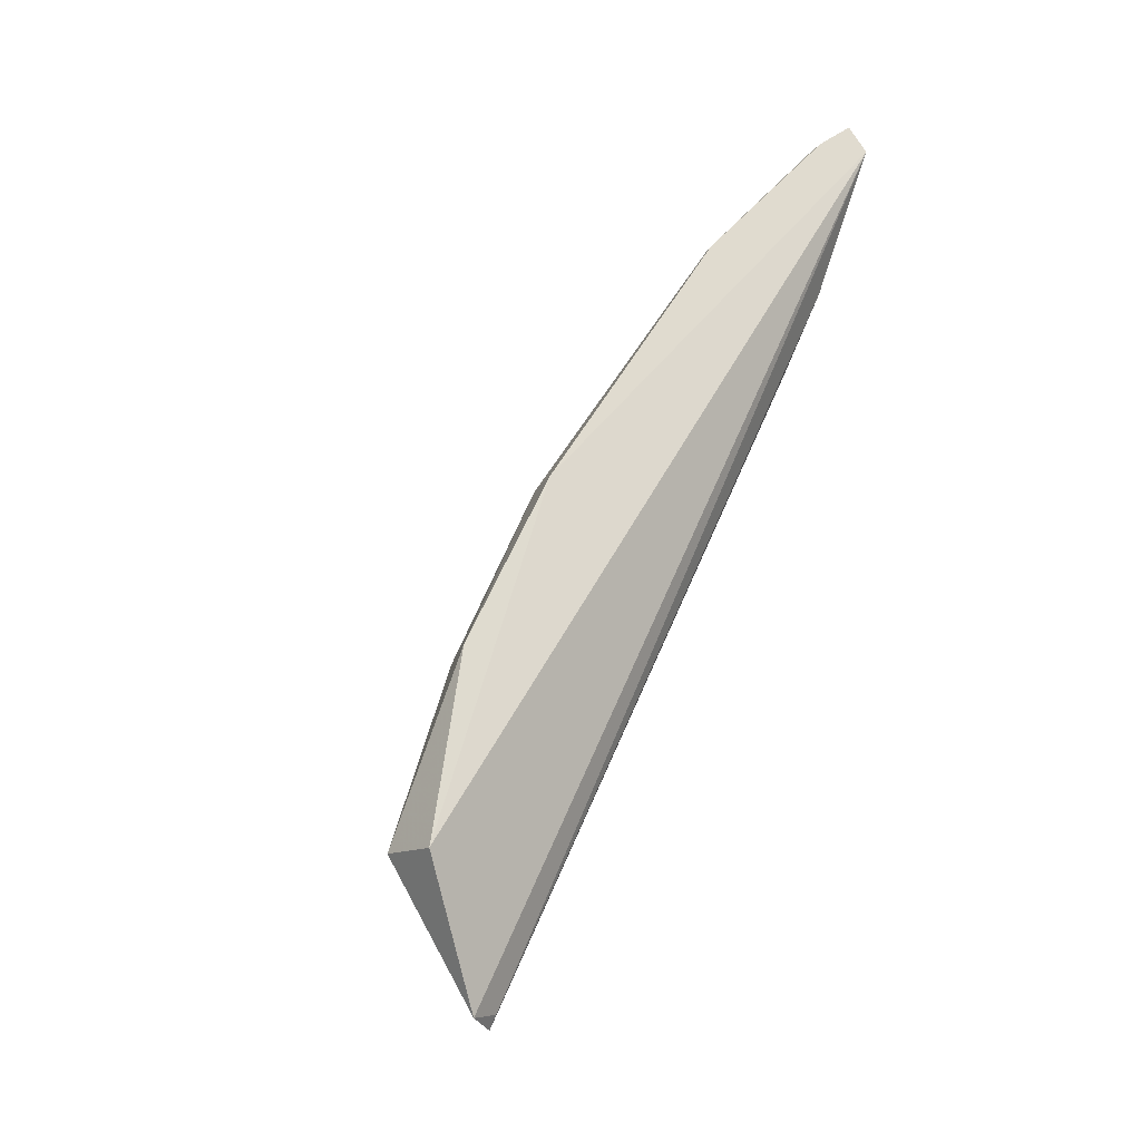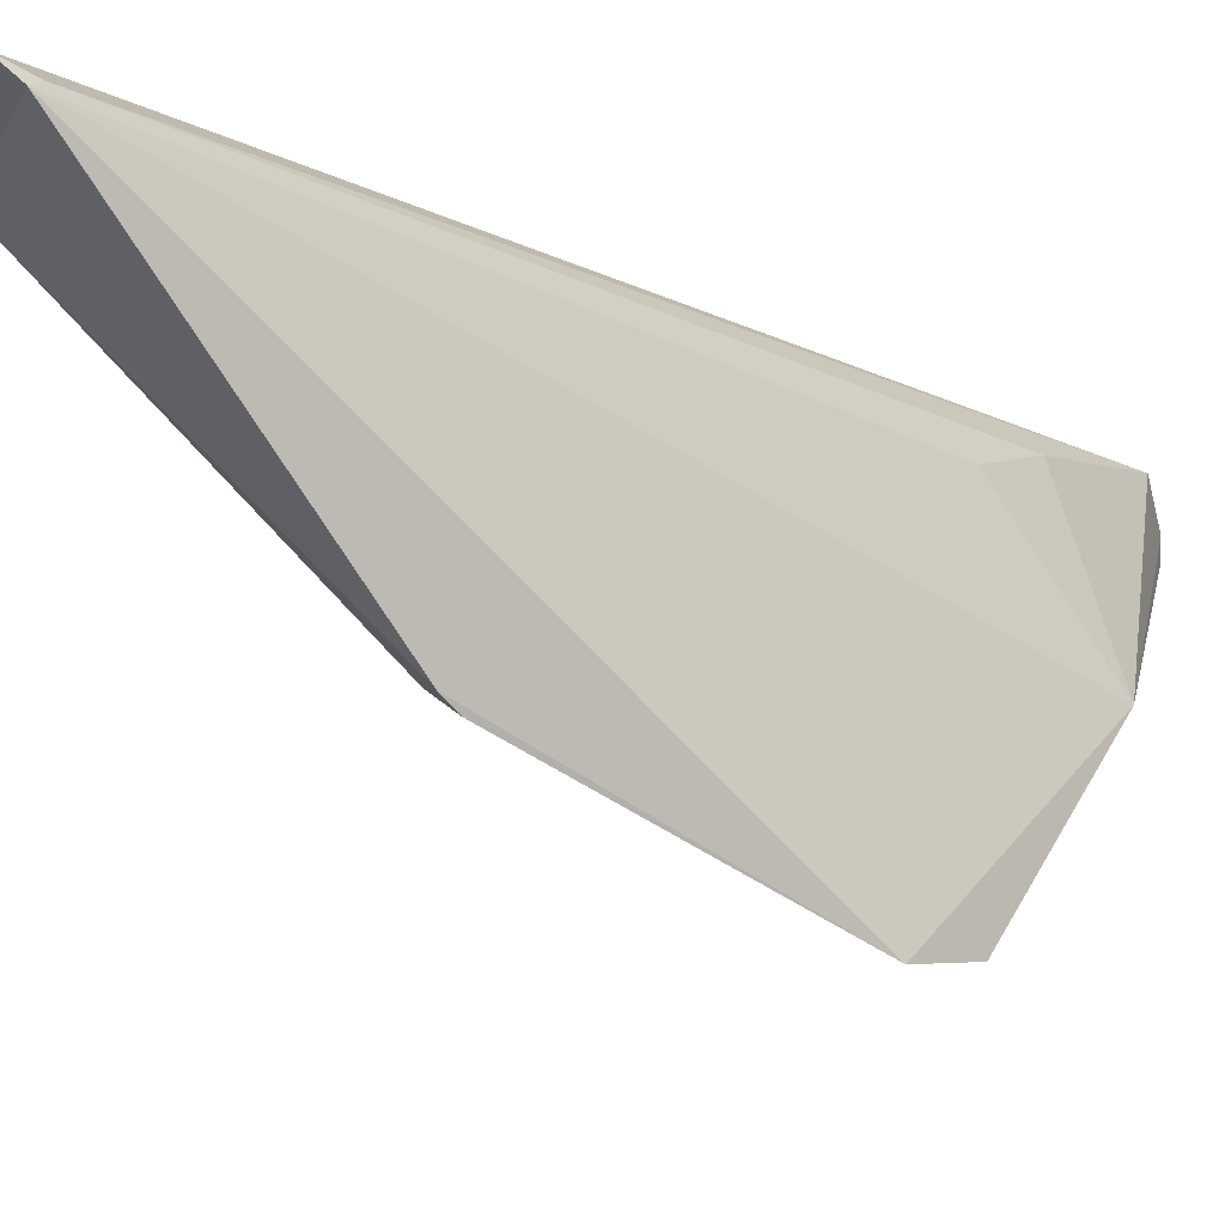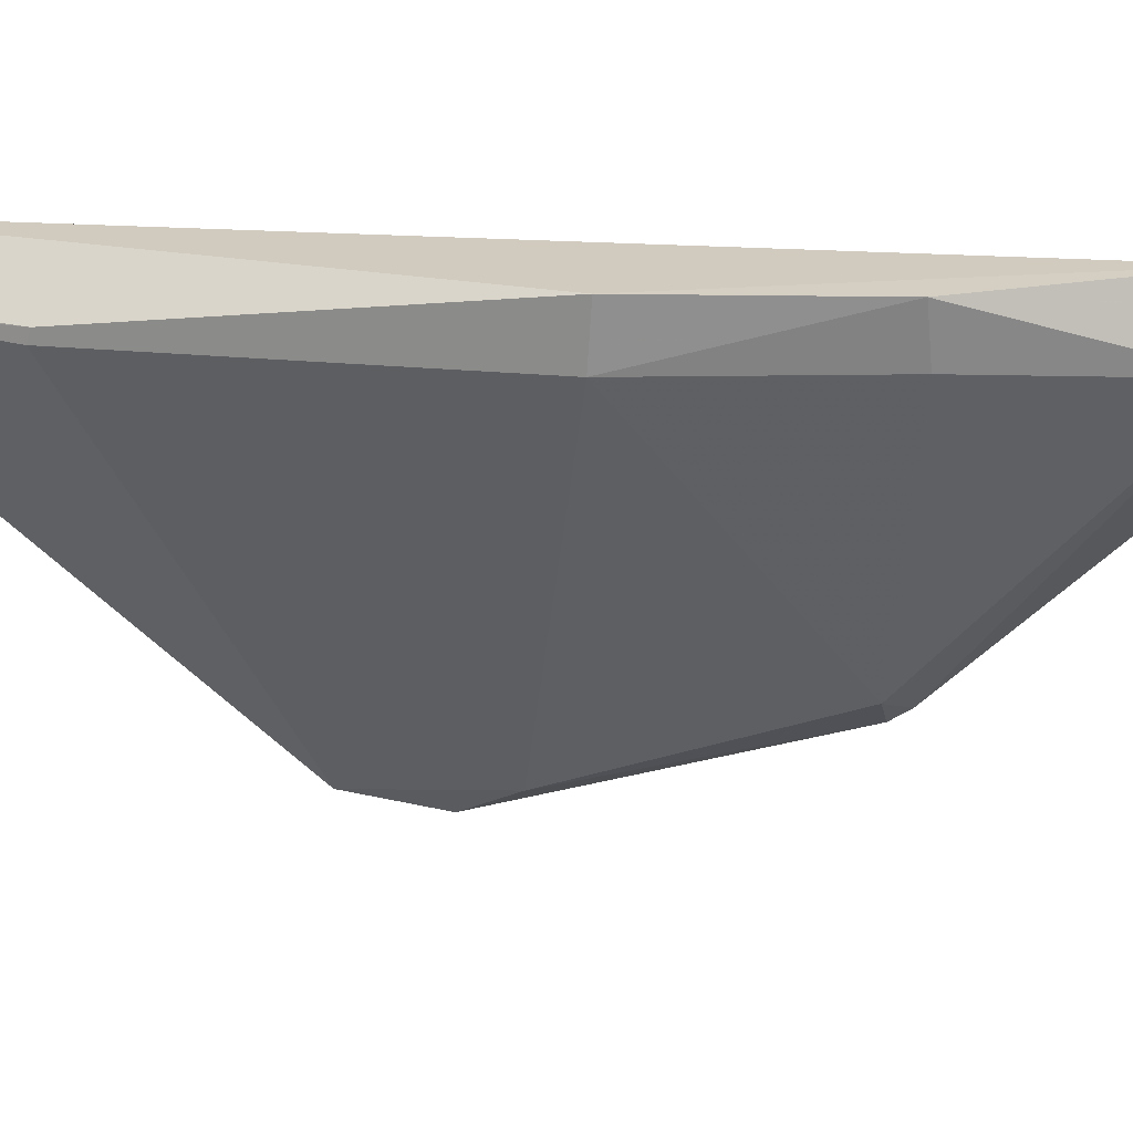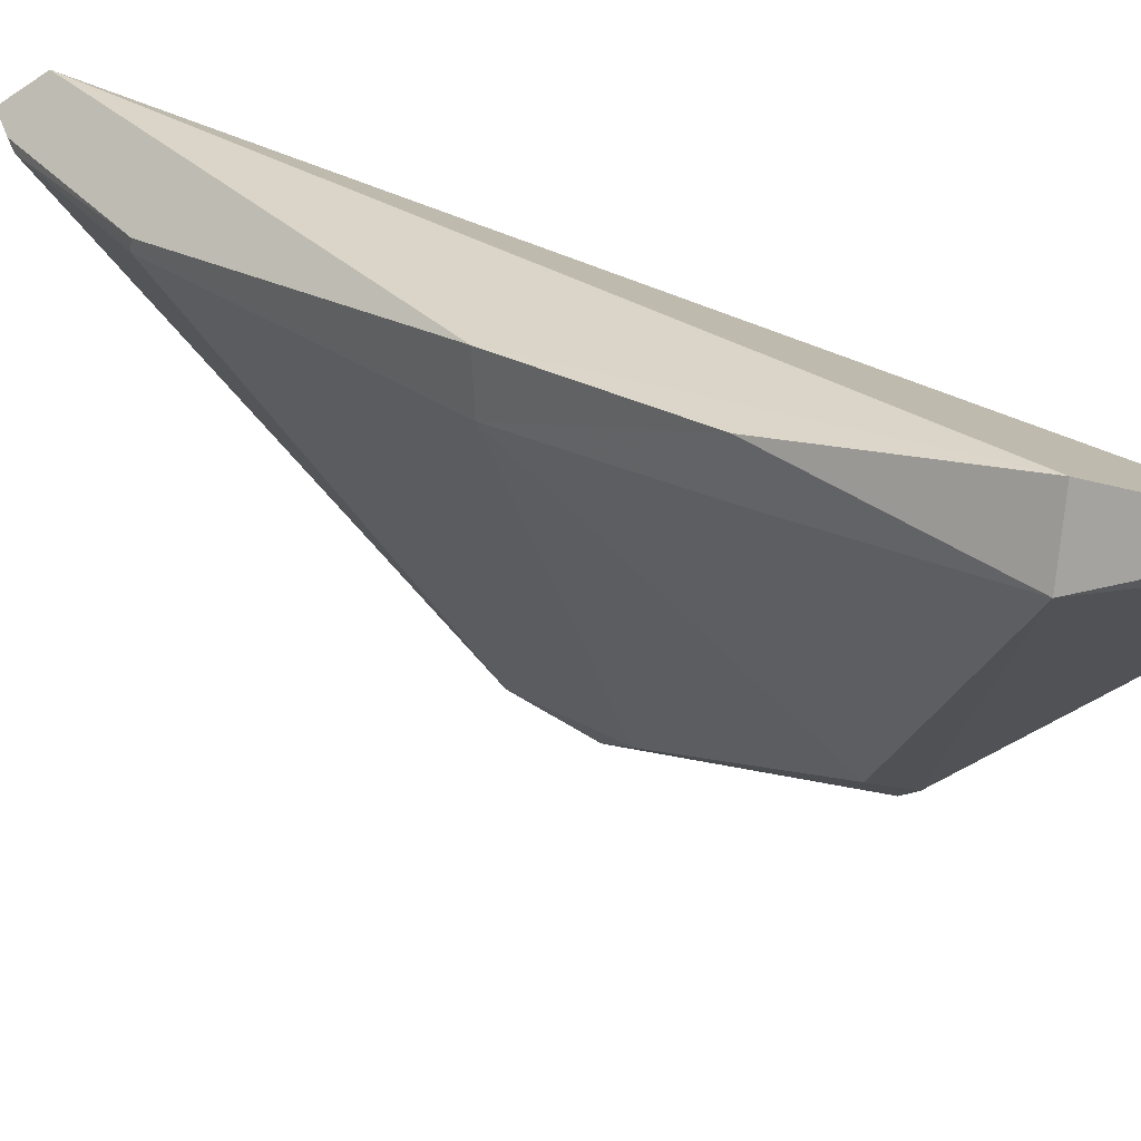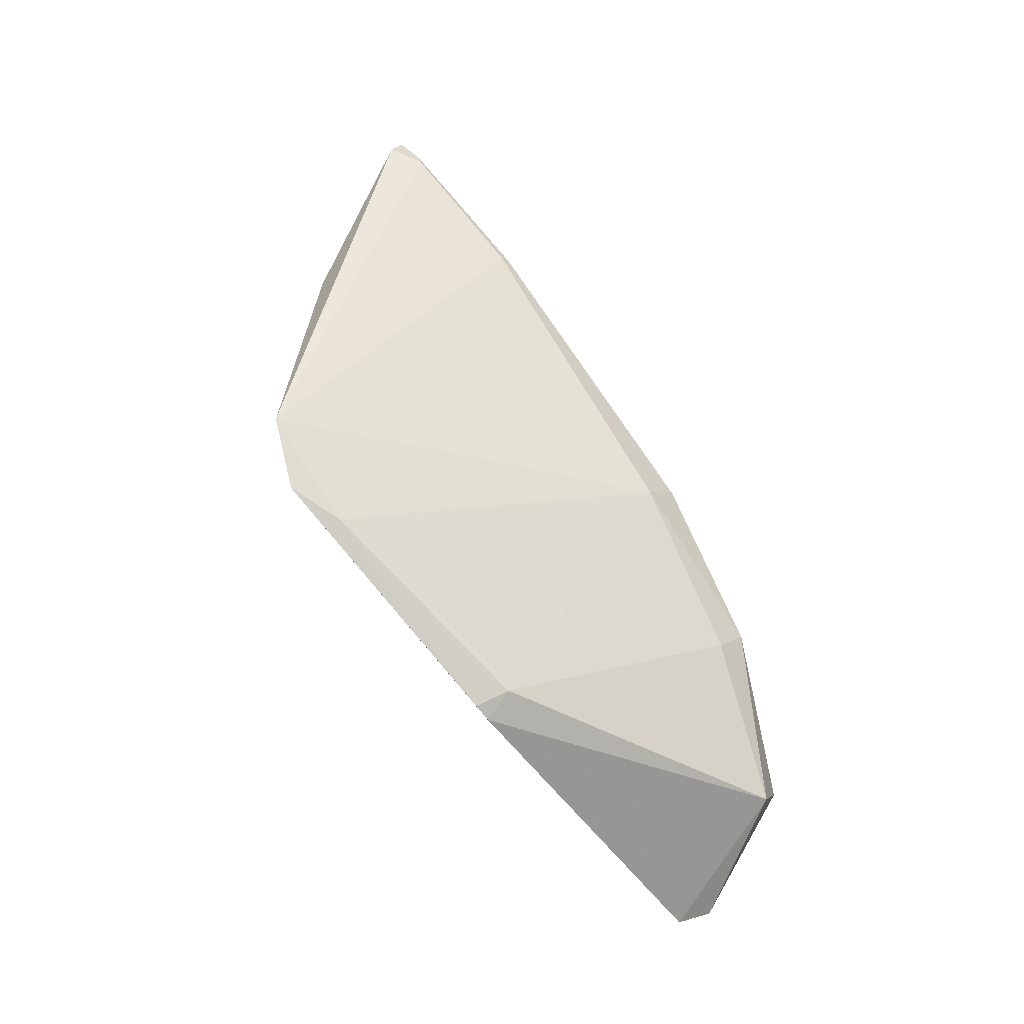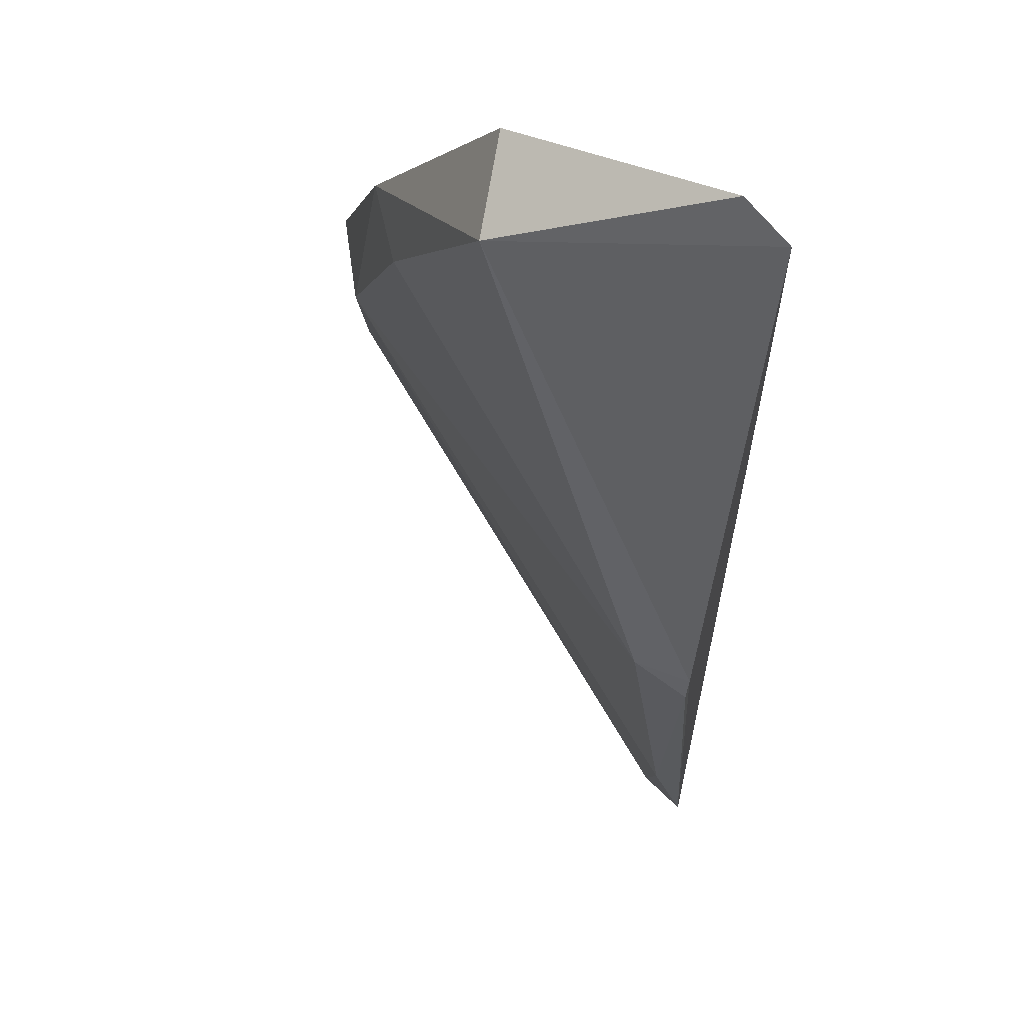
<metadata>
{"format":"obj","ext":"obj","renderer":"f3d","projection":"perspective","resolution":1024,"background":"white","views":[{"elev":-16.2,"azim":-26.6,"up":"+Y"},{"elev":-17.4,"azim":17.2,"up":"+Z"},{"elev":15.2,"azim":-109.0,"up":"+Z"},{"elev":26.2,"azim":-74.4,"up":"+Z"},{"elev":-1.3,"azim":-153.8,"up":"+Y"},{"elev":-0.6,"azim":-35.0,"up":"+Z"}]}
</metadata>
<code>
v -0.06618 0.01561 0.05305
v -0.06568 0.007703 0.04268
v -0.06805 0.01628 0.05063
v -0.07025 -0.005021 0.0321
v -0.08587 -0.03014 0.04967
v -0.06875 -0.001172 0.03288
v -0.06615 0.01722 0.05023
v -0.06954 0.003618 0.04964
v -0.08867 -0.01353 0.05266
v -0.06616 0.01775 0.05152
v -0.06826 0.007789 0.05124
v -0.09045 -0.02286 0.05334
v -0.08394 -0.0049 0.04997
v -0.08435 -0.004927 0.05251
v -0.08573 -0.02946 0.05008
v -0.08055 -0.01605 0.03788
v -0.07253 -0.006734 0.03342
v -0.07412 0.009674 0.04998
v -0.08723 -0.02974 0.05101
v -0.09108 -0.02272 0.05013
v -0.07959 -0.01762 0.03729
v -0.07916 -0.01687 0.03676
v -0.07429 0.009546 0.05056
v -0.08825 -0.01391 0.05031
v -0.06766 0.01667 0.05102
f 5 4 2
f 6 2 4
f 7 6 3
f 7 2 6
f 8 5 2
f 10 1 2
f 10 2 7
f 10 7 3
f 11 8 2
f 11 2 1
f 11 5 8
f 14 1 10
f 14 12 1
f 14 9 12
f 14 13 9
f 15 11 1
f 15 5 11
f 17 13 6
f 17 6 4
f 17 16 13
f 18 3 6
f 18 6 13
f 18 13 14
f 19 5 15
f 19 15 1
f 19 1 12
f 20 12 9
f 20 19 12
f 20 5 19
f 21 4 5
f 21 20 16
f 21 5 20
f 22 17 4
f 22 16 17
f 22 21 16
f 22 4 21
f 23 18 14
f 23 14 10
f 23 3 18
f 24 20 9
f 24 9 13
f 24 13 16
f 24 16 20
f 25 23 10
f 25 10 3
f 25 3 23

</code>
